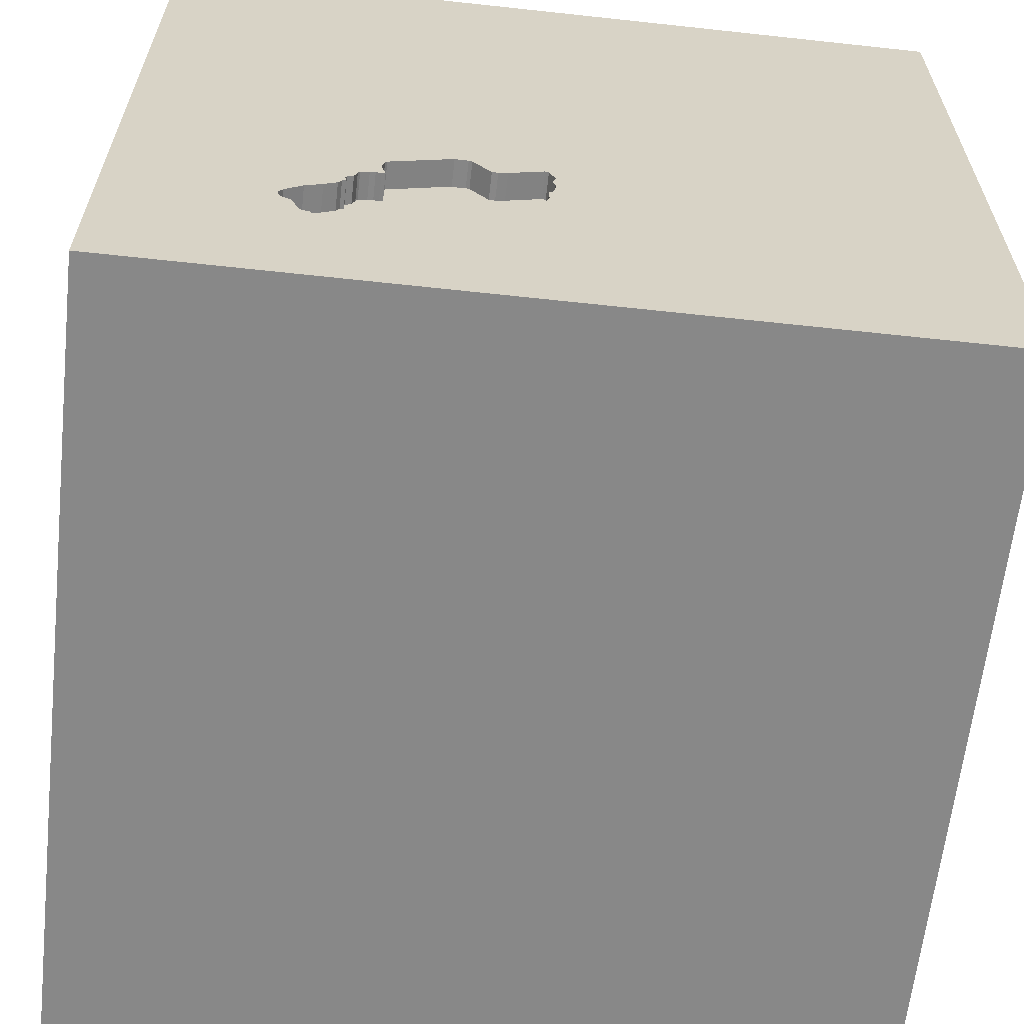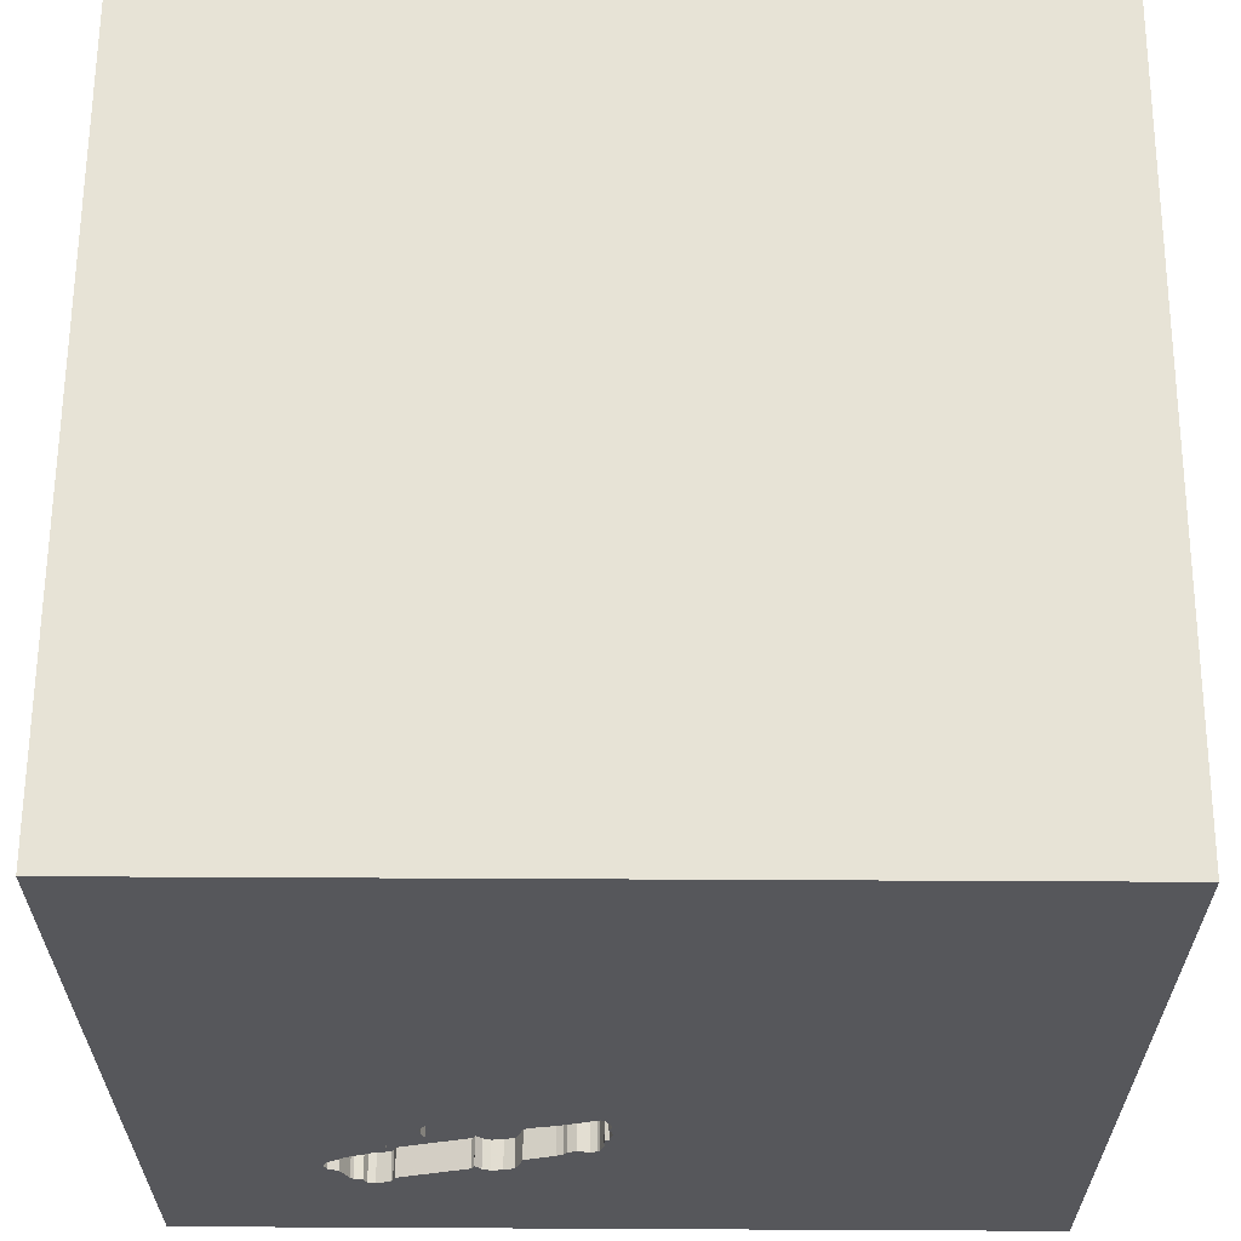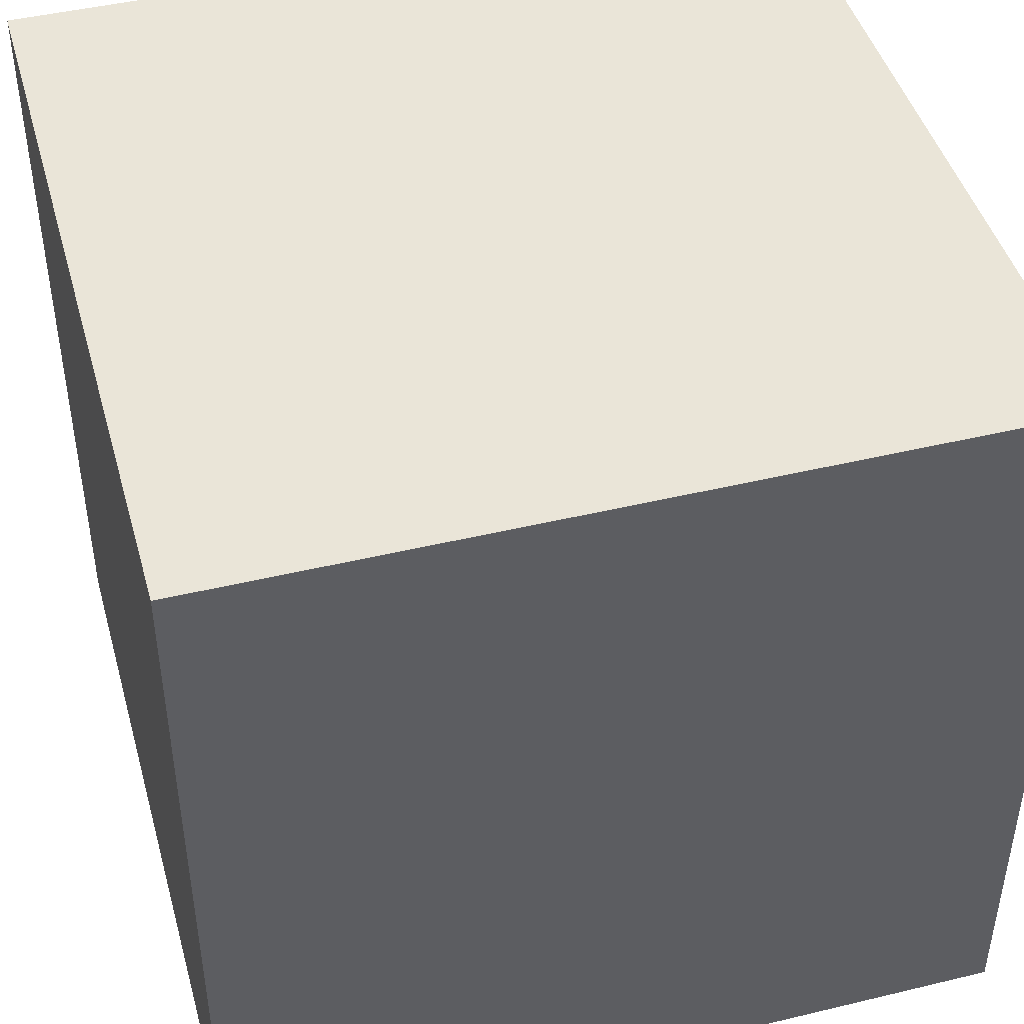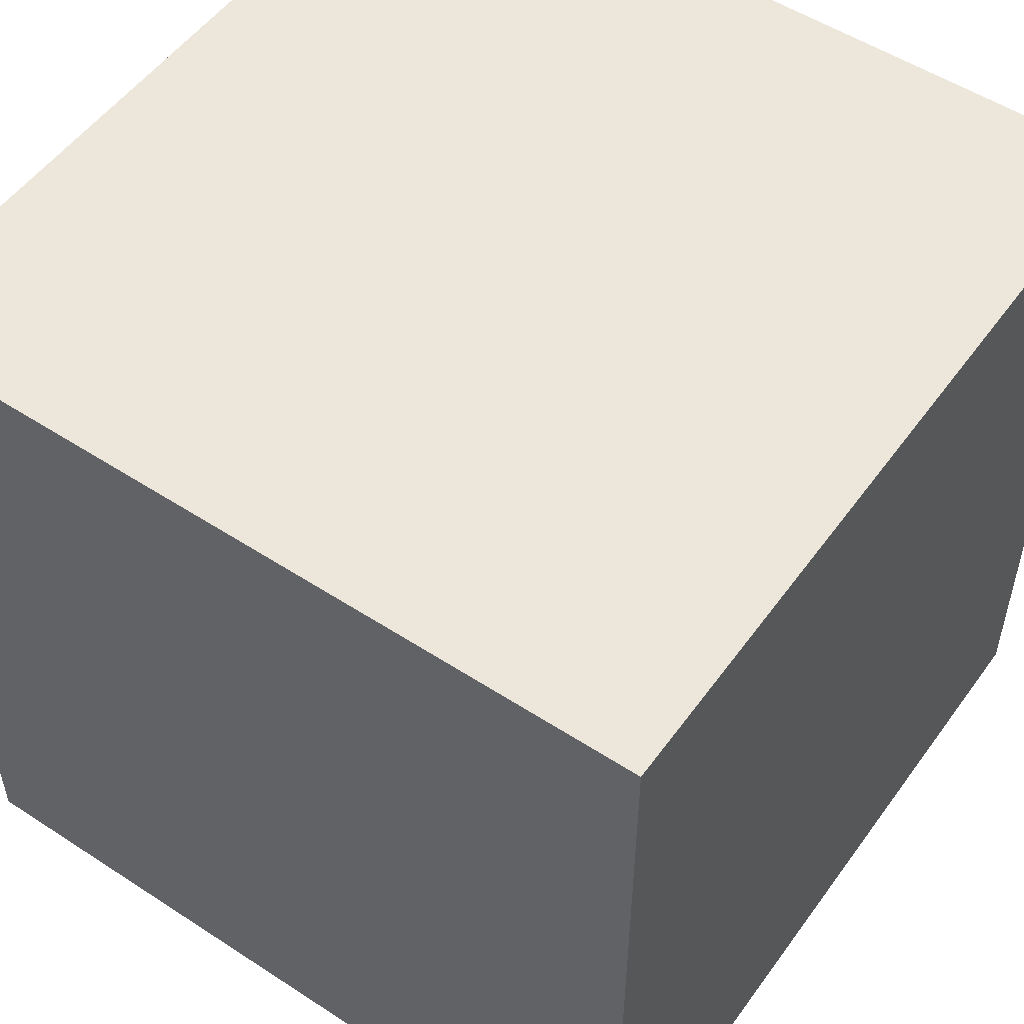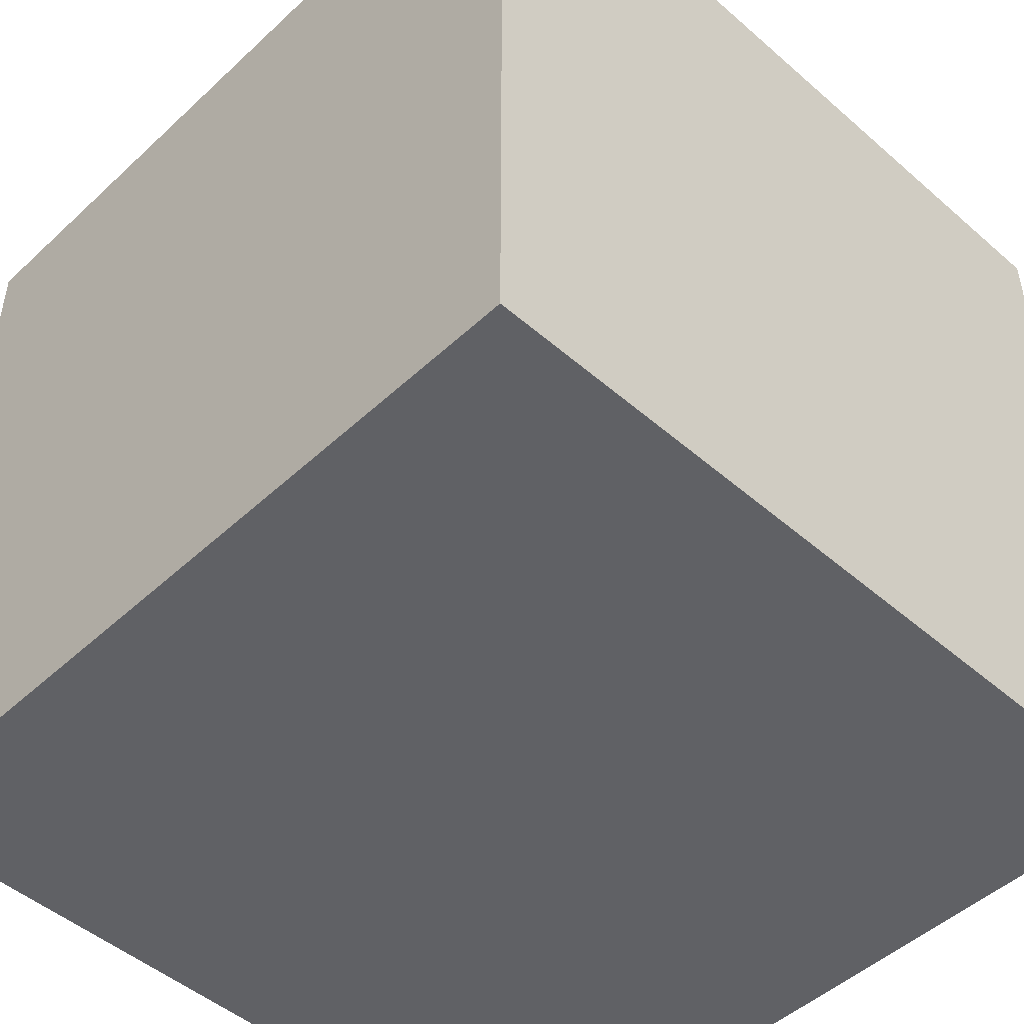
<metadata>
{"format":"obj","ext":"obj","renderer":"f3d","projection":"perspective","resolution":1024,"background":"white","views":[{"elev":-62.7,"azim":173.7,"up":"+Z"},{"elev":62.7,"azim":-179.7,"up":"+Z"},{"elev":45.3,"azim":-15.5,"up":"+Z"},{"elev":52.8,"azim":35.0,"up":"+Z"},{"elev":-48.4,"azim":135.9,"up":"+Y"}]}
</metadata>
<code>
o car_80
v 0.8505 1.5 -0.9566
v 0.8789 1.5 -0.8888
v 0.3613 1.5 -0.868
v 0.2975 1.5 -0.7668
v 0.9105 1.5 -0.801
v 0.9105 1.4 -0.801
v 0.1683 1.5 -0.7072
v 0.1683 1.4 -0.7072
v -0.625 0.2344 -1.5
v -1.055 0.2995 1.5
v -0.6771 -0 1.5
v -0.625 1.198 -1.5
v -0.8594 1.276 1.5
v -0.612 -1.5 -0.7552
v -1.172 -1.5 -0.2214
v -0.8333 -1.5 1.5
v -1.133 1.5 0.03255
v -1.042 1.5 1.042
v 0.1785 1.5 -0.4297
v 0.3015 1.5 -0.7951
v 0.7144 1.5 -0.6602
v 0.7144 1.4 -0.6602
v 0.362 1.5 -0.3473
v 0.7161 1.5 -0.9852
v 0.7161 1.4 -0.9852
v 0.7987 1.5 -1.004
v 0.4288 1.5 -0.8592
v 0.1288 1.5 -0.6747
v 0.1288 1.4 -0.6747
v 0.6804 1.5 -0.5767
v 0.4167 -0.625 1.5
v 0.638 0.07812 1.5
v 0.07161 0.6901 -1.5
v 0.3385 1.055 1.5
v 0.1042 -0.3516 -1.5
v 0.2083 -1.5 -0.8333
v 0.6641 -1.5 0.1823
v 0.1823 -1.5 1.198
v 0.3906 -1.5 0.625
v -0.1042 -1.5 -1.5
v 0.599 -1.5 -1.224
v 0.3906 -1.5 -0.4297
v 0.1302 -1.5 1.5
v 0.625 0.625 1.5
v 0.3138 1.5 -0.3483
v -0.1725 1.5 0.957
v 0.1302 1.5 -0.1562
v 0.651 1.5 1.185
v -0.1042 1.5 -1.5
v 0.3646 1.5 -1.172
v -0.1302 1.5 1.5
v 0.8659 -1.064 -1.5
v 0.1562 -1.25 1.5
v 0.4511 1.5 -0.8314
v 0.4511 1.4 -0.8314
v 0.0405 1.5 -0.5685
v 0.0405 1.4 -0.5685
v 0.6037 1.5 -0.4807
v 0.6037 1.4 -0.4807
v 0.1437 1.5 -0.6836
v 0.3337 1.5 -0.3514
v 0.3337 1.4 -0.3514
v 0.1106 1.5 -0.4012
v -0.4232 -1.12 -1.5
v -0.2214 0.4948 1.5
v -0.05208 -0 1.5
v -0.1823 1.068 1.5
v -0.1562 -0.4688 1.5
v 0 -1.5 0.05208
v 0.03916 1.5 -0.3818
v 0.5888 1.5 -0.5542
v 0.01809 1.5 -0.4952
v 0.01809 1.4 -0.4952
v 0.6216 1.5 -0.5521
v 0.4518 1.5 -0.8423
v 0.6732 1.5 -0.5684
v 0.728 1.5 -0.6659
v 0.7194 1.5 -0.6357
v 0.1585 1.5 -0.6925
v 0.1585 1.4 -0.6925
v 0.8529 0.03581 -1.5
v 1.172 0.3646 1.5
v 1.094 -0.2865 1.5
v 1.5 1.5 1.5
v 1.25 -1.5 0.5208
v 1.152 -1.5 -0.1693
v 1.5 -1.5 1.5
v 1.5 -1.5 -1.5
v 1.003 1.055 -1.5
v 1.224 1.5 -0.599
v 0.7233 1.5 -0.9935
v 0.7233 1.4 -0.9935
v 0.4518 1.4 -0.8423
v 0.02695 1.5 -0.5628
v 0.234 1.5 -0.437
v 0.234 1.4 -0.437
v 0.8477 1.5 -0.748
v 0.7987 1.4 -1.004
v 0.5952 1.5 -0.4505
v 0.9255 1.5 -0.8286
v 0.8789 1.4 -0.8888
v 0.4012 1.5 -0.8742
v 0.4012 1.4 -0.8742
v 0.0396 1.5 -0.6212
v 0.0396 1.4 -0.6212
v 0.728 1.4 -0.6659
v 0.01502 1.5 -0.5152
v 0.02759 1.5 -0.4726
v 0.04267 1.5 -0.6013
v 0.01638 1.5 -0.436
v 0.01638 1.4 -0.436
v 0.6416 1.5 -0.5551
v 0.2975 1.4 -0.7668
v 0.02695 1.4 -0.5628
v -0.625 -0.4688 1.5
v -0.4427 -1.5 0.5208
v -0.4818 -1.5 -0.1823
v -0.3776 -1.5 1.25
v -0.3906 -1.5 -1.25
v -0.2995 1.5 -0.7812
v -0.3385 -1.133 1.5
v -1.5 -0.8333 -1.5
v -1.5 -0.8333 -1.12
v -1.5 -0.8333 1.5
v -1.5 0.4167 0.1562
v -1.5 0.2083 -0.4557
v -1.5 0.3776 0.8398
v -1.5 0.1302 -1.5
v -1.5 0.1302 1.5
v -1.5 0.1042 -1.094
v -1.5 -0.1562 0.4687
v -1.5 -0.05208 -0
v -1.5 -0.1823 1.146
v -1.5 1.302 0.3906
v -1.5 1.5 1.5
v -1.5 1.5 -1.5
v -1.5 1.25 -0.4427
v -1.5 -0.625 0.2083
v -1.5 -0.625 1.042
v -1.5 -0.4687 -0.4167
v -1.5 -1.5 -0.1562
v -1.5 -1.5 0.8333
v -1.5 -1.5 1.5
v -1.5 -1.5 -1.5
v -1.5 0.651 -1.042
v -1.5 1.5 -0.1562
v -1.5 1.5 0.8333
v -1.5 -1.198 0.1823
v -1.5 -1.224 -0.5208
v -1.5 -1.198 0.625
v -1.5 -0.4167 -1.042
v -1.5 0.8984 0.651
v -1.5 0.8333 -0.2083
v 0.588 1.5 -0.4422
v 0.773 1.5 -1.014
v 0.02759 1.4 -0.4726
v 0.1785 1.4 -0.4297
v 0.1935 1.5 -0.7231
v 0.625 -1.5 1.198
v 0.4616 1.5 -0.857
v 0.8952 1.5 -0.0651
v 0.8333 1.5 1.5
v 0.06318 1.5 -0.679
v 0.3015 1.4 -0.7951
v 0.7142 1.5 -0.6228
v 0.7142 1.4 -0.6228
v 0.9255 1.4 -0.8286
v 0.8477 1.4 -0.748
v 0.04267 1.4 -0.6013
v 0.812 1.5 -0.73
v 0.8402 1.5 -0.9682
v 0.8402 1.4 -0.9682
v 0.5888 1.4 -0.5542
v 0.9148 1.5 -0.8666
v 0.773 1.4 -1.014
v 0.6916 1.5 -0.6133
v 0.6916 1.4 -0.6133
v 0.7863 1.5 -0.7169
v 0.7863 1.4 -0.7169
v 1.5 -1.172 -0.3939
v 1.5 -1.009 0.4036
v 1.5 -0.8333 1.5
v 1.5 0.5469 0.3906
v 1.5 0.4427 1.211
v 1.5 -0.1042 -1.5
v 1.5 0.1432 -1.25
v 1.5 0.1302 1.5
v 1.5 -0.2083 -0.3906
v 1.5 1.237 0.6771
v 1.5 1.058 -0.4102
v 1.5 1.5 -1.5
v 1.5 -0.2783 0.9277
v 1.5 -1.5 -0.1562
v 1.5 -1.5 0.8333
v 1.5 1.5 -0.8333
v 1.5 1.5 0.1562
v 0.6014 1.5 -0.5117
v 0.08578 1.5 -0.6885
v 0.9262 1.5 -0.8395
v 0.9262 1.4 -0.8395
v 0.2455 1.5 -0.745
v -1.146 -0.7129 -1.5
v -1.25 0.7292 -1.5
v -1.198 -0.4427 1.5
v -1.016 -1.5 0.638
v -1.25 0.7943 1.5
v 0.05604 1.5 -0.6707
v 0.3009 1.5 -0.3535
v 0.4567 1.5 -0.8497
v 0.7404 1.5 -0.687
v 0.7076 1.5 -0.955
v 0.7076 1.4 -0.955
v 0.6732 1.4 -0.5684
v 0.1634 1.5 -0.6999
v 0.6024 1.5 -0.5599
v 0.6024 1.4 -0.5599
v 0.588 1.4 -0.4422
v 0.7292 -1.042 1.5
v 0.8333 1.198 1.5
v 0.9115 1.5 -1.302
v 0.9148 1.4 -0.8666
v 0.6216 1.4 -0.5521
v 0.1935 1.4 -0.7231
v 0.3251 1.5 -0.8529
v 0.3251 1.4 -0.8529
v 0.2121 1.5 -0.4385
v 0.2121 1.4 -0.4385
v 0.6804 1.4 -0.5767
v 0.8505 1.4 -0.9566
v 0.3027 1.5 -0.7796
v 0.3027 1.4 -0.7796
v 0.5952 1.4 -0.4505
v 0.05604 1.4 -0.6707
v 0.03916 1.4 -0.3818
v 0.6014 1.4 -0.5117
v 0.3613 1.4 -0.868
v 0.7404 1.4 -0.687
v 0.3009 1.4 -0.3535
v 0.4616 1.4 -0.857
v 0.052 1.5 -0.3766
v 0.052 1.4 -0.3766
v 0.08578 1.4 -0.6885
v 0.7194 1.4 -0.6357
v 0.6416 1.4 -0.5551
v 0.3138 1.4 -0.3483
v 0.8101 1.5 -0.9768
v 0.8101 1.4 -0.9768
v 0.7029 1.5 -0.6181
v 0.06318 1.4 -0.679
v 0.01502 1.4 -0.5152
v 0.4288 1.4 -0.8592
v 0.362 1.4 -0.3473
f 124 139 143
f 143 150 142
f 16 121 143
f 143 204 124
f 142 205 143
f 143 118 16
f 129 139 124
f 150 141 142
f 43 121 16
f 204 129 124
f 129 133 139
f 150 148 141
f 141 205 142
f 205 118 143
f 118 43 16
f 139 150 143
f 121 204 143
f 43 53 121
f 121 115 204
f 141 15 205
f 139 138 150
f 148 149 141
f 204 10 129
f 138 148 150
f 205 116 118
f 118 38 43
f 129 127 133
f 133 131 139
f 121 68 115
f 204 11 10
f 131 138 139
f 115 11 204
f 15 116 205
f 116 38 118
f 43 218 53
f 53 31 121
f 10 206 129
f 135 127 129
f 127 131 133
f 15 117 116
f 116 39 38
f 38 159 43
f 87 218 43
f 31 68 121
f 206 135 129
f 159 87 43
f 138 149 148
f 149 144 141
f 141 144 15
f 218 31 53
f 68 11 115
f 131 132 138
f 138 140 149
f 68 66 11
f 116 69 39
f 135 152 127
f 144 14 15
f 14 117 15
f 117 69 116
f 39 159 38
f 11 65 10
f 132 140 138
f 140 123 149
f 66 65 11
f 127 125 131
f 10 13 206
f 125 132 131
f 123 144 149
f 69 37 39
f 31 66 68
f 65 13 10
f 132 126 140
f 140 151 123
f 39 87 159
f 31 32 66
f 206 13 135
f 152 125 127
f 117 42 69
f 218 83 31
f 18 147 135
f 125 126 132
f 126 151 140
f 123 122 144
f 202 144 122
f 144 119 14
f 39 85 87
f 87 83 218
f 83 32 31
f 32 65 66
f 67 13 65
f 135 134 152
f 152 153 125
f 14 42 117
f 42 37 69
f 37 85 39
f 147 134 135
f 14 36 42
f 181 87 194
f 126 130 151
f 85 194 87
f 192 87 181
f 192 182 87
f 32 44 65
f 134 153 152
f 153 126 125
f 151 122 123
f 64 144 202
f 17 147 18
f 119 36 14
f 65 34 67
f 13 51 135
f 46 18 135
f 46 17 18
f 144 40 119
f 37 86 85
f 182 83 87
f 44 34 65
f 67 51 13
f 46 135 51
f 147 146 134
f 151 128 122
f 64 40 144
f 42 86 37
f 182 187 83
f 17 146 147
f 153 145 126
f 145 130 126
f 130 128 151
f 202 122 128
f 35 64 202
f 85 193 194
f 192 187 182
f 83 82 32
f 82 44 32
f 70 17 46
f 134 137 153
f 86 193 85
f 181 194 193
f 47 70 46
f 35 202 9
f 119 41 36
f 180 181 193
f 188 192 181
f 44 219 34
f 146 137 134
f 137 145 153
f 36 41 42
f 42 88 86
f 187 82 83
f 34 51 67
f 137 136 145
f 203 202 128
f 40 41 119
f 41 88 42
f 183 192 188
f 184 187 192
f 82 84 44
f 48 46 51
f 145 128 130
f 9 202 203
f 33 35 9
f 81 35 33
f 52 40 64
f 190 183 188
f 183 184 192
f 84 219 44
f 47 23 45
f 208 95 47
f 47 45 208
f 47 63 240
f 70 47 240
f 35 52 64
f 188 181 180
f 34 162 51
f 161 47 46
f 154 23 47
f 47 95 226
f 63 47 226
f 226 19 63
f 61 45 23
f 120 70 110
f 72 107 120
f 120 110 108
f 120 108 72
f 187 84 82
f 219 162 34
f 48 51 162
f 154 47 161
f 120 107 94
f 163 198 120
f 120 94 56
f 207 163 120
f 56 109 104
f 104 207 120
f 120 56 104
f 120 17 70
f 136 146 17
f 145 136 128
f 88 193 86
f 161 46 48
f 99 154 161
f 161 197 58
f 161 58 99
f 198 28 60
f 60 79 214
f 60 214 7
f 7 158 120
f 120 198 60
f 120 60 7
f 120 136 17
f 146 136 137
f 203 128 136
f 81 52 35
f 40 88 41
f 184 84 187
f 71 197 161
f 165 248 176
f 77 21 78
f 165 176 30
f 161 77 78
f 161 78 165
f 161 165 30
f 161 30 76
f 74 215 71
f 161 76 112
f 161 112 74
f 161 74 71
f 20 50 120
f 120 158 201
f 4 230 20
f 120 201 4
f 120 4 20
f 12 9 203
f 52 88 40
f 189 184 183
f 161 90 170
f 210 77 161
f 161 170 178
f 178 210 161
f 50 20 224
f 27 160 50
f 50 224 3
f 102 27 50
f 50 3 102
f 33 9 12
f 89 81 33
f 88 180 193
f 186 188 180
f 189 84 184
f 84 162 219
f 97 170 90
f 5 97 90
f 90 174 199
f 90 199 100
f 100 5 90
f 75 209 160
f 27 54 75
f 27 75 160
f 190 188 186
f 84 48 162
f 84 161 48
f 2 174 1
f 220 50 160
f 190 189 183
f 1 174 220
f 26 246 171
f 171 1 220
f 220 26 171
f 91 220 160
f 160 211 24
f 24 91 160
f 186 180 88
f 155 26 220
f 220 91 155
f 191 174 90
f 191 50 220
f 49 120 50
f 136 12 203
f 49 33 12
f 49 89 33
f 196 189 190
f 196 161 84
f 196 90 161
f 195 191 90
f 191 220 174
f 191 49 50
f 49 136 120
f 49 12 136
f 191 89 49
f 185 81 89
f 185 52 81
f 185 186 88
f 191 190 186
f 191 195 190
f 195 196 190
f 196 84 189
f 195 90 196
f 191 185 89
f 185 88 52
f 191 186 185
f 166 243 177
f 243 166 78
f 248 165 166
f 166 177 248
f 22 177 243
f 165 78 166
f 78 21 243
f 176 248 177
f 177 22 216
f 22 243 21
f 30 176 177
f 177 228 30
f 216 244 177
f 22 55 216
f 21 77 22
f 244 228 177
f 216 222 244
f 55 22 239
f 173 216 55
f 106 22 77
f 76 30 228
f 228 213 76
f 213 228 244
f 222 216 74
f 244 222 112
f 55 239 93
f 239 22 237
f 71 215 216
f 216 173 71
f 173 55 113
f 22 106 237
f 77 210 106
f 213 244 76
f 215 74 216
f 74 112 222
f 112 76 244
f 75 54 55
f 55 93 75
f 209 75 93
f 93 239 209
f 212 239 237
f 113 96 173
f 113 55 231
f 237 106 210
f 54 27 55
f 160 209 239
f 239 212 211
f 211 160 239
f 179 212 237
f 173 235 71
f 113 223 96
f 252 173 96
f 113 231 4
f 55 236 231
f 210 178 237
f 251 55 27
f 179 101 212
f 179 237 178
f 197 71 235
f 173 217 235
f 223 113 201
f 201 158 223
f 223 80 96
f 217 173 252
f 62 252 96
f 230 4 231
f 4 201 113
f 251 236 55
f 231 236 164
f 24 211 212
f 212 25 24
f 168 101 179
f 247 212 101
f 179 178 170
f 235 59 197
f 217 59 235
f 80 223 8
f 227 96 80
f 217 252 154
f 252 62 23
f 238 62 96
f 20 230 231
f 231 164 20
f 103 236 251
f 164 236 225
f 27 102 103
f 103 251 27
f 212 92 25
f 6 101 168
f 170 97 168
f 168 179 170
f 92 212 247
f 229 247 101
f 58 197 59
f 59 217 232
f 158 7 8
f 8 223 158
f 214 79 80
f 80 8 214
f 96 227 226
f 226 95 96
f 80 29 227
f 23 154 252
f 154 99 217
f 61 23 62
f 238 245 62
f 238 96 208
f 236 103 3
f 164 225 20
f 3 224 225
f 225 236 3
f 102 3 103
f 25 92 24
f 221 101 6
f 97 5 6
f 6 168 97
f 247 175 92
f 247 229 172
f 229 101 1
f 59 232 58
f 232 217 99
f 7 214 8
f 79 60 80
f 95 208 96
f 60 28 29
f 29 80 60
f 57 227 29
f 62 245 61
f 245 238 45
f 208 45 238
f 224 20 225
f 91 24 92
f 101 221 174
f 174 2 101
f 167 221 6
f 5 100 6
f 98 175 247
f 92 175 91
f 171 246 247
f 247 172 171
f 172 229 171
f 2 1 101
f 1 171 229
f 99 58 232
f 19 226 227
f 227 157 19
f 28 198 29
f 157 227 57
f 169 57 29
f 45 61 245
f 221 167 200
f 167 6 100
f 175 98 155
f 98 247 26
f 155 91 175
f 246 26 247
f 242 29 198
f 57 156 157
f 109 56 57
f 57 169 109
f 105 169 29
f 199 174 221
f 221 200 199
f 100 199 200
f 200 167 100
f 26 155 98
f 63 19 157
f 157 241 63
f 29 242 233
f 156 57 73
f 156 241 157
f 56 94 57
f 169 105 109
f 29 233 105
f 241 240 63
f 242 249 233
f 198 163 249
f 249 242 198
f 156 73 108
f 250 73 57
f 156 111 241
f 114 57 94
f 104 109 105
f 207 104 105
f 105 233 207
f 70 240 241
f 241 234 70
f 163 207 233
f 233 249 163
f 72 108 73
f 73 250 72
f 57 114 250
f 108 110 111
f 111 156 108
f 234 241 111
f 94 107 114
f 107 72 250
f 250 114 107
f 110 70 234
f 234 111 110

</code>
